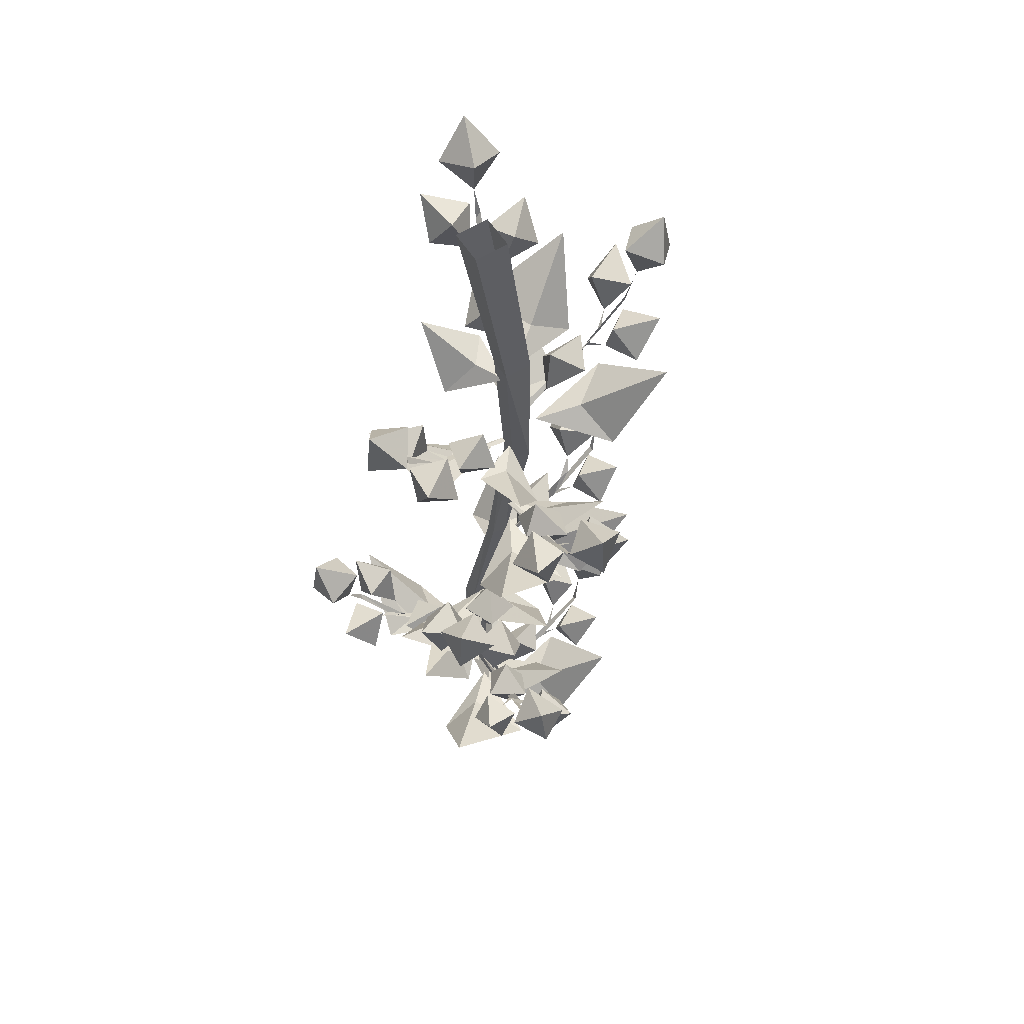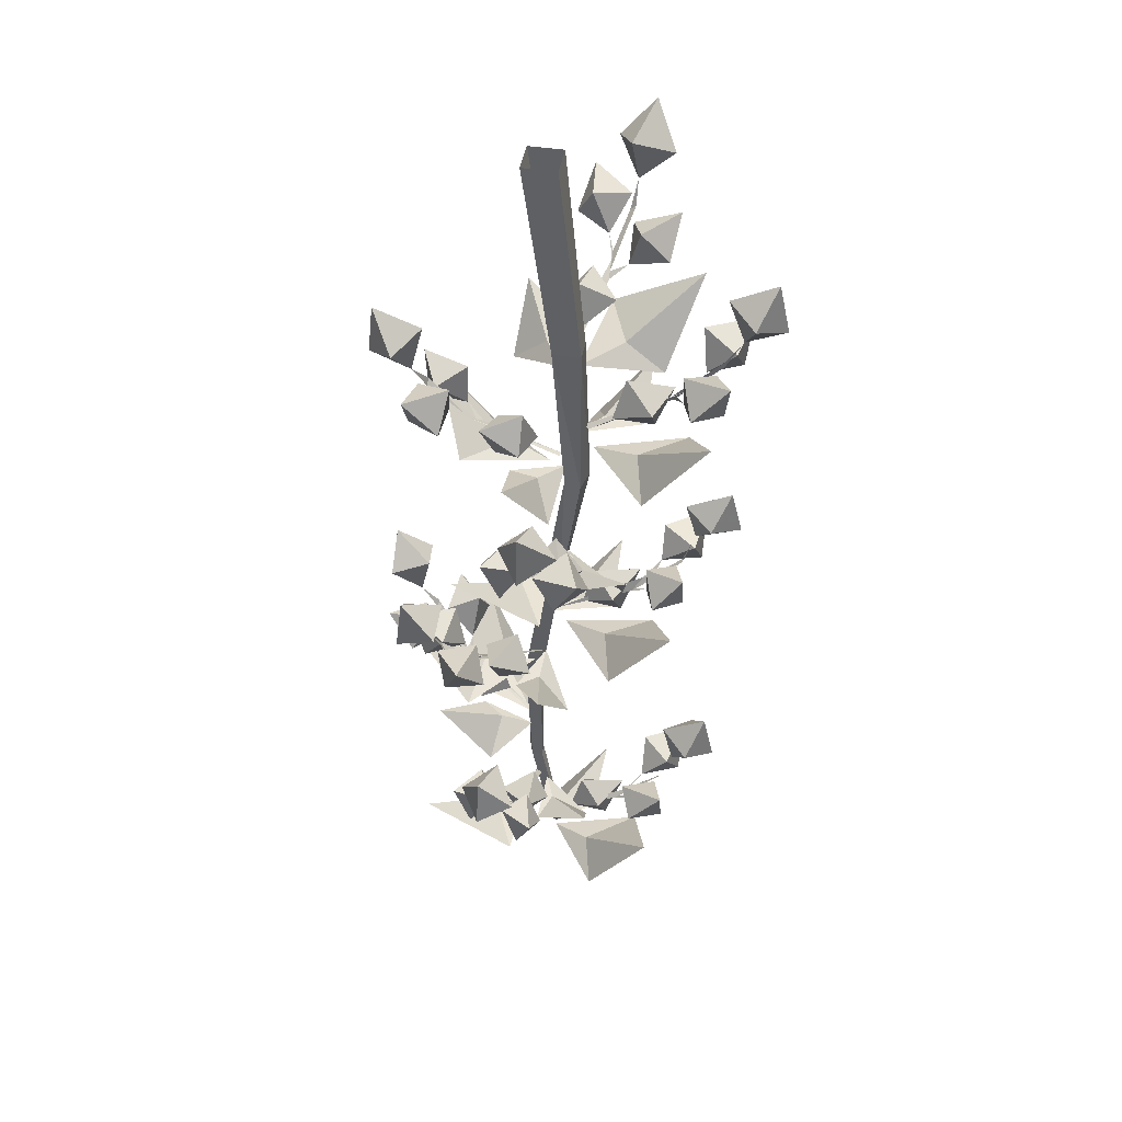
<metadata>
{"format":"obj","ext":"obj","renderer":"f3d","projection":"perspective","resolution":1024,"background":"white","views":[{"elev":59.1,"azim":-32.7,"up":"+Y"},{"elev":45.0,"azim":10.2,"up":"+Y"}]}
</metadata>
<code>
v -0.1016 -1.031 -0.02344
v -0.02344 -1.039 0
v -0.07031 -1.031 0
v -0.1562 -0.9844 0.04688
v -0.07812 -1.07 0.05469
v -0.03125 -1.047 -0.03125
v -0.1562 -1.031 -0.07031
v -0.07031 -1.031 -0.08594
v -0.05469 -1.062 -0.1406
v -0.125 -0.9531 -0.1875
v -0.07812 -0.6641 0.1016
v 0.01562 -0.6406 0.03906
v -0.01562 -0.6328 0.09375
v -0.09375 -0.5547 0.1875
v 0.02344 -0.6328 0.1719
v 0.03125 -0.6328 0.01562
v 0.1172 -0.6719 0.04688
v 0.0625 -0.6328 0.05469
v 0.04688 -0.6328 0.1016
v 0.1328 -0.5859 0.1172
v 0.1562 -0.3281 -0.02344
v 0.04688 -0.3125 0
v 0.1016 -0.2969 -0.03906
v 0.1953 -0.2188 -0.1016
v 0.07031 -0.2969 -0.125
v 0.02344 -0.3047 0.01562
v -0.04688 -0.3359 -0.03125
v 0 -0.2969 -0.02344
v 0.03125 -0.2969 -0.0625
v -0.03906 -0.2578 -0.1016
v -0.1328 -1.188 0.0625
v -0.02344 -1.172 0.01562
v -0.07031 -1.156 0.0625
v -0.1562 -1.086 0.1484
v -0.03125 -1.164 0.1484
v 0 -1.164 0
v 0.07031 -1.195 0.03906
v 0.01562 -1.164 0.03906
v 0 -1.164 0.08594
v 0.07812 -1.117 0.1094
v -0.03125 -0.8672 0.07812
v 0 -0.8672 0
v 0 -0.8672 0.05469
v 0.01562 -0.8203 0.1484
v 0.04688 -0.9062 0.07812
v -0.01562 -0.8828 0.007812
v -0.09375 -0.875 0.1172
v -0.08594 -0.8672 0.03125
v -0.1328 -0.8984 0
v -0.1953 -0.7891 0.05469
v -0.07031 -0.5 -0.07031
v 0.007812 -0.4844 0
v -0.04688 -0.4688 -0.01562
v -0.1562 -0.3906 -0.0625
v -0.1094 -0.4688 0.03906
v 0.03125 -0.4766 0.01562
v 0.02344 -0.5078 0.1016
v 0 -0.4688 0.05469
v -0.03906 -0.4688 0.04688
v -0.03125 -0.4219 0.1406
v 0.1328 -0.4141 -0.01562
v 0.04688 -0.4219 0.007812
v 0.07812 -0.4141 -0.02344
v 0.1328 -0.3672 -0.1016
v 0.0625 -0.4531 -0.07812
v 0.07031 -0.4297 0.02344
v 0.1953 -0.4141 0
v 0.1328 -0.4141 0.04688
v 0.1484 -0.4453 0.1094
v 0.2344 -0.3359 0.1094
v 0.08594 -1.289 0.1016
v 0.01562 -1.273 0.007812
v 0.07031 -1.258 0.03906
v 0.1719 -1.18 0.1016
v 0.1406 -1.258 -0.01562
v -0.007812 -1.266 0
v 0.007812 -1.297 -0.08594
v 0.02344 -1.258 -0.03906
v 0.07031 -1.258 -0.02344
v 0.07812 -1.219 -0.1172
v 0.09375 -0.7812 -0.02344
v 0.007812 -0.7812 0
v 0.03906 -0.7812 -0.03125
v 0.09375 -0.7344 -0.1172
v 0.02344 -0.8125 -0.08594
v 0.03125 -0.7891 0.007812
v 0.1562 -0.7812 -0.007812
v 0.09375 -0.7734 0.03906
v 0.1094 -0.8047 0.1016
v 0.1953 -0.7031 0.1016
v 0.02344 0 0.02344
v 0.05469 -0.2734 0.03125
v 0.05469 -0.2734 0
v 0.02344 0 -0.02344
v 0.01562 -0.2734 0
v -0.02344 0 -0.02344
v 0.01562 -0.2734 0.03125
v -0.02344 0 0.02344
v 0.03125 -0.5 0.02344
v 0 -0.7031 0.01562
v 0.02344 -0.7109 0.01562
v 0.05469 -0.5 0.03125
v 0.03125 -0.5 0
v 0 -0.7109 0
v -0.03125 -0.9141 0
v -0.007812 -0.9219 0
v -0.007812 -0.9141 -0.02344
v 0.02344 -0.7109 0
v 0.0625 -0.5 0
v -0.007812 -1.109 0
v -0.007812 -1.109 -0.01562
v -0.03125 -1.109 -0.02344
v -0.03125 -0.9141 -0.02344
v -0.02344 -1.109 0
v 0.007812 -1.258 0.007812
v 0.02344 -1.258 0.007812
v 0.02344 -1.258 0
v 0.007812 -1.258 0
v 0.01562 -1.273 0
v -0.1484 -0.9531 -0.0625
v -0.125 -0.9688 -0.0625
v -0.02344 -1.023 -0.01562
v -0.02344 -1.023 -0.007812
v -0.1328 -0.9531 -0.08594
v -0.1328 -0.9609 -0.0625
v -0.1562 -0.9453 -0.07031
v -0.1875 -0.8984 -0.1016
v -0.1875 -0.9062 -0.09375
v -0.2109 -0.8672 -0.09375
v -0.1719 -0.9297 -0.0625
v 0.02344 -0.4609 0.2266
v 0.007812 -0.5 0.2031
v 0.01562 -0.5078 0.2031
v 0.02344 -0.5469 0.1641
v 0.01562 -0.5625 0.1406
v 0.02344 -0.5547 0.1562
v 0.03906 -0.5312 0.1797
v 0.01562 -0.5703 0.1406
v 0.02344 -0.625 0.02344
v 0.03125 -0.625 0.02344
v 0 -0.5469 0.1562
v -0.03906 -0.9922 0.2031
v -0.04688 -1.023 0.1797
v -0.03906 -1.031 0.1797
v -0.03125 -1.07 0.1406
v -0.03125 -1.094 0.1172
v -0.02344 -1.078 0.1328
v -0.01562 -1.055 0.1562
v -0.03125 -1.102 0.1094
v -0.01562 -1.148 0
v -0.007812 -1.156 0
v -0.05469 -1.078 0.125
v -0.08594 -0.7891 0.1094
v -0.07812 -0.8047 0.08594
v -0.007812 -0.8594 0.007812
v 0 -0.8594 0.007812
v -0.1016 -0.7812 0.08594
v -0.07812 -0.7969 0.09375
v -0.08594 -0.7812 0.1094
v -0.125 -0.7344 0.1328
v -0.1172 -0.7422 0.1406
v -0.1328 -0.6953 0.1562
v -0.08594 -0.7656 0.1328
v 0.1953 -1.094 -0.01562
v 0.1797 -1.125 0
v 0.1797 -1.133 -0.007812
v 0.1328 -1.172 -0.007812
v 0.1172 -1.188 0
v 0.125 -1.18 -0.007812
v 0.1484 -1.156 -0.02344
v 0.1094 -1.195 0
v 0 -1.25 0
v 0.1328 -1.18 0.007812
v 0.1406 -0.6953 -0.007812
v 0.125 -0.7188 0
v 0.01562 -0.7656 0.007812
v 0.01562 -0.7734 0
v 0.1484 -0.6953 0.01562
v 0.1328 -0.7109 0
v 0.1562 -0.6875 -0.007812
v 0.1953 -0.6484 0
v 0.1953 -0.6484 -0.007812
v 0.2109 -0.6094 -0.01562
v 0.1641 -0.6719 -0.02344
v -0.1641 -0.3047 0.05469
v -0.1484 -0.3359 0.03125
v -0.1484 -0.3438 0.03906
v -0.1016 -0.3828 0.03906
v -0.08594 -0.3984 0.03125
v -0.09375 -0.3906 0.03906
v -0.1172 -0.3672 0.05469
v -0.07812 -0.4062 0.02344
v 0.02344 -0.4609 0.007812
v 0.02344 -0.4609 0.01562
v -0.1016 -0.3906 0.007812
v 0.09375 -0.1328 -0.1719
v 0.09375 -0.1641 -0.1562
v 0.08594 -0.1719 -0.1562
v 0.07031 -0.2109 -0.1172
v 0.07031 -0.2266 -0.09375
v 0.07031 -0.2188 -0.1094
v 0.0625 -0.1953 -0.1328
v 0.07031 -0.2344 -0.08594
v 0.03906 -0.2891 0.007812
v 0.02344 -0.2891 0.007812
v 0.09375 -0.2188 -0.1016
v 0.1875 -0.3359 0
v 0.1719 -0.3516 0
v 0.0625 -0.4062 0.01562
v 0.05469 -0.4062 0.007812
v 0.1875 -0.3359 0.02344
v 0.1719 -0.3438 0
v 0.1953 -0.3281 0
v 0.2344 -0.2812 0
v 0.2344 -0.2891 0
v 0.2578 -0.25 -0.007812
v 0.2109 -0.3125 -0.01562
v -0.25 -0.7734 -0.1172
v -0.1953 -0.8047 -0.08594
v -0.2031 -0.8203 -0.1406
v -0.2578 -0.8438 -0.125
v -0.25 -0.8203 -0.07031
v 0.02344 -0.4062 0.2109
v 0.0625 -0.4219 0.25
v 0.01562 -0.4453 0.2812
v -0.01562 -0.4219 0.2422
v 0.01562 -0.375 0.2734
v 0.08594 -0.07031 -0.1562
v 0.0625 -0.09375 -0.2109
v 0.1172 -0.1094 -0.2266
v 0.1406 -0.09375 -0.1797
v 0.1094 -0.03906 -0.2188
v -0.03906 -0.9297 0.1797
v -0.007812 -0.9531 0.2344
v -0.05469 -0.9688 0.2578
v -0.08594 -0.9531 0.2109
v -0.05469 -0.9062 0.2422
v -0.1641 -0.6094 0.1875
v -0.1172 -0.6406 0.1484
v -0.1719 -0.6562 0.1406
v -0.1719 -0.6797 0.1953
v -0.1172 -0.6562 0.2031
v -0.1484 -0.2422 0.04688
v -0.1797 -0.2578 0.09375
v -0.2188 -0.2812 0.05469
v -0.1875 -0.2578 0.01562
v -0.2109 -0.2109 0.05469
v 0.2969 -0.1562 -0.007812
v 0.2344 -0.1875 -0.007812
v 0.2734 -0.2031 0.03125
v 0.3125 -0.2266 -0.007812
v 0.2734 -0.2031 -0.04688
v 0.1797 -1.031 -0.01562
v 0.2188 -1.055 -0.0625
v 0.2578 -1.07 -0.01562
v 0.2188 -1.055 0.01562
v 0.2422 -1 -0.01562
v 0.2578 -0.5234 -0.01562
v 0.1953 -0.5547 -0.01562
v 0.2344 -0.5703 0.01562
v 0.2734 -0.5859 -0.01562
v 0.2344 -0.5703 -0.05469
v -0.1172 -0.9375 -0.1406
v -0.1641 -0.8906 -0.1562
v -0.125 -0.8906 -0.1094
v -0.1719 -0.9531 -0.1328
v -0.1719 -0.9062 -0.09375
v -0.2109 -0.9219 -0.01562
v -0.1797 -0.875 -0.03906
v -0.25 -0.875 -0.03906
v -0.2266 -0.9297 -0.0625
v -0.2031 -0.8906 -0.08594
v 0.02344 -0.4922 0.2188
v 0.08594 -0.4766 0.2422
v 0.0625 -0.4766 0.1797
v 0.05469 -0.5312 0.2344
v 0.09375 -0.5234 0.1953
v 0.007812 -0.5078 0.1953
v -0.01562 -0.4922 0.1484
v -0.04688 -0.4922 0.2109
v -0.02344 -0.5547 0.2031
v -0.05469 -0.5391 0.1562
v 0.08594 -0.1562 -0.1719
v 0.03125 -0.1406 -0.2109
v 0.03906 -0.1406 -0.1406
v 0.0625 -0.2031 -0.1953
v 0.01562 -0.1875 -0.1641
v 0.09375 -0.1797 -0.1406
v 0.1094 -0.1641 -0.09375
v 0.1562 -0.1562 -0.1406
v 0.1328 -0.2188 -0.1406
v 0.1484 -0.2031 -0.09375
v -0.03125 -1.016 0.1953
v 0.01562 -1.008 0.2266
v 0 -1.008 0.1641
v -0.007812 -1.062 0.2109
v 0.02344 -1.047 0.1797
v -0.05469 -1.039 0.1641
v -0.07812 -1.023 0.1172
v -0.1094 -1.016 0.1719
v -0.08594 -1.078 0.1719
v -0.1094 -1.062 0.125
v -0.1484 -0.7734 0.05469
v -0.1797 -0.7266 0.09375
v -0.1172 -0.7266 0.07031
v -0.1562 -0.7891 0.1094
v -0.125 -0.7422 0.125
v -0.05469 -0.7578 0.1797
v -0.07031 -0.7109 0.1484
v -0.08594 -0.7109 0.2109
v -0.1094 -0.7656 0.1875
v -0.125 -0.7266 0.1562
v -0.1562 -0.3281 0.05469
v -0.1641 -0.3125 0.1172
v -0.1094 -0.3125 0.07812
v -0.1641 -0.3672 0.08594
v -0.1172 -0.3594 0.1172
v -0.1406 -0.3516 0.03125
v -0.1016 -0.3359 0
v -0.1641 -0.3281 -0.01562
v -0.1562 -0.3906 0
v -0.1172 -0.375 -0.03125
v 0.2031 -0.3203 0.07812
v 0.25 -0.2734 0.0625
v 0.1875 -0.2812 0.03906
v 0.2422 -0.3359 0.03906
v 0.2266 -0.2969 0.007812
v 0.2188 -0.3047 -0.07031
v 0.2031 -0.2578 -0.03906
v 0.2656 -0.2578 -0.07031
v 0.2578 -0.3125 -0.03906
v 0.25 -0.2734 -0.007812
v 0.1875 -1.117 -0.02344
v 0.2031 -1.102 -0.08594
v 0.1484 -1.102 -0.05469
v 0.2031 -1.164 -0.05469
v 0.1562 -1.148 -0.08594
v 0.1719 -1.141 0
v 0.125 -1.125 0.03125
v 0.1875 -1.117 0.05469
v 0.1875 -1.18 0.03125
v 0.1406 -1.164 0.0625
v 0.1641 -0.6797 0.07031
v 0.2031 -0.6328 0.05469
v 0.1484 -0.6406 0.03125
v 0.2031 -0.6953 0.03125
v 0.1875 -0.6562 0
v 0.1719 -0.6719 -0.08594
v 0.1641 -0.625 -0.04688
v 0.2188 -0.625 -0.08594
v 0.2188 -0.6797 -0.04688
v 0.2109 -0.6328 -0.01562
v 0.1016 -0.7188 0.02344
v 0.1328 -0.7031 -0.03125
v 0.07031 -0.6953 -0.007812
v 0.05469 -0.75 0
v 0.1094 -0.7656 -0.007812
v 0.07812 -0.7344 -0.03906
v 0.05469 -1.219 -0.04688
v 0.03906 -1.227 0
v 0.05469 -1.172 -0.007812
v 0.1172 -1.188 -0.03125
v 0.09375 -1.242 -0.007812
v 0.08594 -1.203 0.01562
v 0.1484 -0.3594 0.03125
v 0.1719 -0.3438 -0.01562
v 0.1094 -0.3281 0
v 0.09375 -0.3828 0.01562
v 0.1484 -0.3984 0
v 0.1172 -0.375 -0.03125
v -0.02344 -0.4297 0.0625
v -0.007812 -0.4375 0.007812
v -0.02344 -0.3828 0.03125
v -0.07812 -0.3984 0.05469
v -0.0625 -0.4531 0.03125
v -0.0625 -0.4141 0
v -0.07812 -0.8125 0.05469
v -0.0625 -0.7969 0.1094
v -0.03125 -0.7812 0.05469
v -0.03125 -0.8359 0.03125
v -0.05469 -0.8516 0.07812
v -0.007812 -0.8281 0.08594
v 0.01562 -1.117 0.07812
v -0.02344 -1.133 0.03906
v -0.007812 -1.078 0.0625
v -0.007812 -1.086 0.125
v -0.02344 -1.148 0.09375
v -0.05469 -1.102 0.08594
v 0.007812 -0.2578 -0.0625
v 0.04688 -0.2656 -0.02344
v 0.03906 -0.2109 -0.03906
v 0.04688 -0.2266 -0.1016
v 0.05469 -0.2812 -0.07812
v 0.08594 -0.2422 -0.05469
v 0.07031 -0.5938 0.09375
v 0.01562 -0.6016 0.0625
v 0.03125 -0.5469 0.08594
v 0.04688 -0.5625 0.1484
v 0.03125 -0.6172 0.1172
v 0 -0.5781 0.1094
v -0.09375 -0.9766 -0.07812
v -0.1406 -0.9609 -0.03906
v -0.07812 -0.9453 -0.03125
v -0.0625 -1 -0.03125
v -0.1172 -1.016 -0.04688
v -0.1016 -0.9922 0
f 1 2 3
f 1 3 4
f 4 3 5
f 5 3 2
f 6 7 8
f 6 8 9
f 9 8 10
f 10 8 7
f 11 12 13
f 11 13 14
f 14 13 15
f 15 13 12
f 16 17 18
f 16 18 19
f 19 18 20
f 20 18 17
f 21 22 23
f 21 23 24
f 24 23 25
f 25 23 22
f 26 27 28
f 26 28 29
f 29 28 30
f 30 28 27
f 31 32 33
f 31 33 34
f 34 33 35
f 35 33 32
f 36 37 38
f 36 38 39
f 39 38 40
f 40 38 37
f 41 42 43
f 41 43 44
f 44 43 45
f 45 43 42
f 46 47 48
f 46 48 49
f 49 48 50
f 50 48 47
f 51 52 53
f 51 53 54
f 54 53 55
f 55 53 52
f 56 57 58
f 56 58 59
f 59 58 60
f 60 58 57
f 61 62 63
f 61 63 64
f 64 63 65
f 65 63 62
f 66 67 68
f 66 68 69
f 69 68 70
f 70 68 67
f 71 72 73
f 71 73 74
f 74 73 75
f 75 73 72
f 76 77 78
f 76 78 79
f 79 78 80
f 80 78 77
f 81 82 83
f 81 83 84
f 84 83 85
f 85 83 82
f 86 87 88
f 86 88 89
f 89 88 90
f 90 88 87
f 91 92 93
f 91 93 94
f 94 93 95
f 94 95 96
f 96 95 97
f 96 97 98
f 98 97 92
f 98 92 91
f 99 100 101
f 99 101 102
f 99 102 97
f 99 97 95
f 99 95 103
f 99 103 100
f 100 103 104
f 100 104 105
f 100 105 106
f 100 106 101
f 101 106 107
f 101 107 108
f 101 108 102
f 102 108 109
f 102 109 92
f 102 92 97
f 109 108 104
f 109 104 103
f 109 103 93
f 109 93 92
f 103 95 93
f 106 110 111
f 106 111 107
f 107 111 112
f 107 112 113
f 107 113 108
f 108 113 104
f 104 113 105
f 105 113 114
f 105 114 110
f 105 110 106
f 113 112 114
f 114 112 115
f 114 115 116
f 114 116 110
f 110 116 117
f 110 117 111
f 111 117 118
f 111 118 112
f 112 118 115
f 115 118 119
f 115 119 116
f 116 119 117
f 117 119 118
f 120 121 122
f 120 122 123
f 124 121 125
f 125 121 120
f 125 120 126
f 125 126 127
f 127 126 128
f 127 128 129
f 130 126 120
f 131 132 133
f 133 132 134
f 134 132 135
f 134 135 136
f 134 136 137
f 135 138 136
f 136 138 139
f 136 139 140
f 141 138 135
f 142 143 144
f 144 143 145
f 145 143 146
f 145 146 147
f 145 147 148
f 146 149 147
f 147 149 150
f 147 150 151
f 152 149 146
f 153 154 155
f 153 155 156
f 157 154 158
f 158 154 153
f 158 153 159
f 158 159 160
f 160 159 161
f 160 161 162
f 163 159 153
f 164 165 166
f 166 165 167
f 167 165 168
f 167 168 169
f 167 169 170
f 168 171 169
f 169 171 172
f 169 172 172
f 173 171 168
f 174 175 176
f 174 176 177
f 178 175 179
f 179 175 174
f 179 174 180
f 179 180 181
f 181 180 182
f 181 182 183
f 184 180 174
f 185 186 187
f 187 186 188
f 188 186 189
f 188 189 190
f 188 190 191
f 189 192 190
f 190 192 193
f 190 193 194
f 195 192 189
f 196 197 198
f 198 197 199
f 199 197 200
f 199 200 201
f 199 201 202
f 200 203 201
f 201 203 204
f 201 204 205
f 206 203 200
f 207 208 209
f 207 209 210
f 211 208 212
f 212 208 207
f 212 207 213
f 212 213 214
f 214 213 215
f 214 215 216
f 217 213 207
f 218 219 220
f 218 220 221
f 218 221 222
f 218 222 219
f 219 222 129
f 219 129 220
f 220 129 221
f 221 129 222
f 131 223 224
f 131 224 225
f 131 225 226
f 131 226 223
f 223 226 227
f 223 227 224
f 224 227 225
f 225 227 226
f 196 228 229
f 196 229 230
f 196 230 231
f 196 231 228
f 228 231 232
f 228 232 229
f 229 232 230
f 230 232 231
f 142 233 234
f 142 234 235
f 142 235 236
f 142 236 233
f 233 236 237
f 233 237 234
f 234 237 235
f 235 237 236
f 238 239 240
f 238 240 241
f 238 241 242
f 238 242 239
f 239 242 162
f 239 162 240
f 240 162 241
f 241 162 242
f 185 243 244
f 185 244 245
f 185 245 246
f 185 246 243
f 243 246 247
f 243 247 244
f 244 247 245
f 245 247 246
f 248 249 250
f 248 250 251
f 248 251 252
f 248 252 249
f 249 252 216
f 249 216 250
f 250 216 251
f 251 216 252
f 164 253 254
f 164 254 255
f 164 255 256
f 164 256 253
f 253 256 257
f 253 257 254
f 254 257 255
f 255 257 256
f 258 259 260
f 258 260 261
f 258 261 262
f 258 262 259
f 259 262 183
f 259 183 260
f 260 183 261
f 261 183 262
f 263 264 265
f 263 265 124
f 263 124 266
f 263 266 264
f 264 266 267
f 264 267 265
f 265 267 124
f 124 267 266
f 268 130 269
f 268 269 270
f 268 270 271
f 268 271 130
f 130 271 272
f 130 272 269
f 269 272 270
f 270 272 271
f 273 274 275
f 273 275 137
f 273 137 276
f 273 276 274
f 274 276 277
f 274 277 275
f 275 277 137
f 137 277 276
f 278 141 279
f 278 279 280
f 278 280 281
f 278 281 141
f 141 281 282
f 141 282 279
f 279 282 280
f 280 282 281
f 283 284 285
f 283 285 202
f 283 202 286
f 283 286 284
f 284 286 287
f 284 287 285
f 285 287 202
f 202 287 286
f 288 206 289
f 288 289 290
f 288 290 291
f 288 291 206
f 206 291 292
f 206 292 289
f 289 292 290
f 290 292 291
f 293 294 295
f 293 295 148
f 293 148 296
f 293 296 294
f 294 296 297
f 294 297 295
f 295 297 148
f 148 297 296
f 298 152 299
f 298 299 300
f 298 300 301
f 298 301 152
f 152 301 302
f 152 302 299
f 299 302 300
f 300 302 301
f 303 304 305
f 303 305 157
f 303 157 306
f 303 306 304
f 304 306 307
f 304 307 305
f 305 307 157
f 157 307 306
f 308 163 309
f 308 309 310
f 308 310 311
f 308 311 163
f 163 311 312
f 163 312 309
f 309 312 310
f 310 312 311
f 313 314 315
f 313 315 191
f 313 191 316
f 313 316 314
f 314 316 317
f 314 317 315
f 315 317 191
f 191 317 316
f 318 195 319
f 318 319 320
f 318 320 321
f 318 321 195
f 195 321 322
f 195 322 319
f 319 322 320
f 320 322 321
f 323 324 325
f 323 325 211
f 323 211 326
f 323 326 324
f 324 326 327
f 324 327 325
f 325 327 211
f 211 327 326
f 328 217 329
f 328 329 330
f 328 330 331
f 328 331 217
f 217 331 332
f 217 332 329
f 329 332 330
f 330 332 331
f 333 334 335
f 333 335 170
f 333 170 336
f 333 336 334
f 334 336 337
f 334 337 335
f 335 337 170
f 170 337 336
f 338 173 339
f 338 339 340
f 338 340 341
f 338 341 173
f 173 341 342
f 173 342 339
f 339 342 340
f 340 342 341
f 343 344 345
f 343 345 178
f 343 178 346
f 343 346 344
f 344 346 347
f 344 347 345
f 345 347 178
f 178 347 346
f 348 184 349
f 348 349 350
f 348 350 351
f 348 351 184
f 184 351 352
f 184 352 349
f 349 352 350
f 350 352 351
f 353 354 355
f 353 355 356
f 353 356 357
f 353 357 354
f 354 357 358
f 354 358 355
f 355 358 356
f 356 358 357
f 359 360 361
f 359 361 362
f 359 362 363
f 359 363 360
f 360 363 364
f 360 364 361
f 361 364 362
f 362 364 363
f 365 366 367
f 365 367 368
f 365 368 369
f 365 369 366
f 366 369 370
f 366 370 367
f 367 370 368
f 368 370 369
f 371 372 373
f 371 373 374
f 371 374 375
f 371 375 372
f 372 375 376
f 372 376 373
f 373 376 374
f 374 376 375
f 377 378 379
f 377 379 380
f 377 380 381
f 377 381 378
f 378 381 382
f 378 382 379
f 379 382 380
f 380 382 381
f 383 384 385
f 383 385 386
f 383 386 387
f 383 387 384
f 384 387 388
f 384 388 385
f 385 388 386
f 386 388 387
f 389 390 391
f 389 391 392
f 389 392 393
f 389 393 390
f 390 393 394
f 390 394 391
f 391 394 392
f 392 394 393
f 395 396 397
f 395 397 398
f 395 398 399
f 395 399 396
f 396 399 400
f 396 400 397
f 397 400 398
f 398 400 399
f 401 402 403
f 401 403 404
f 401 404 405
f 401 405 402
f 402 405 406
f 402 406 403
f 403 406 404
f 404 406 405

</code>
